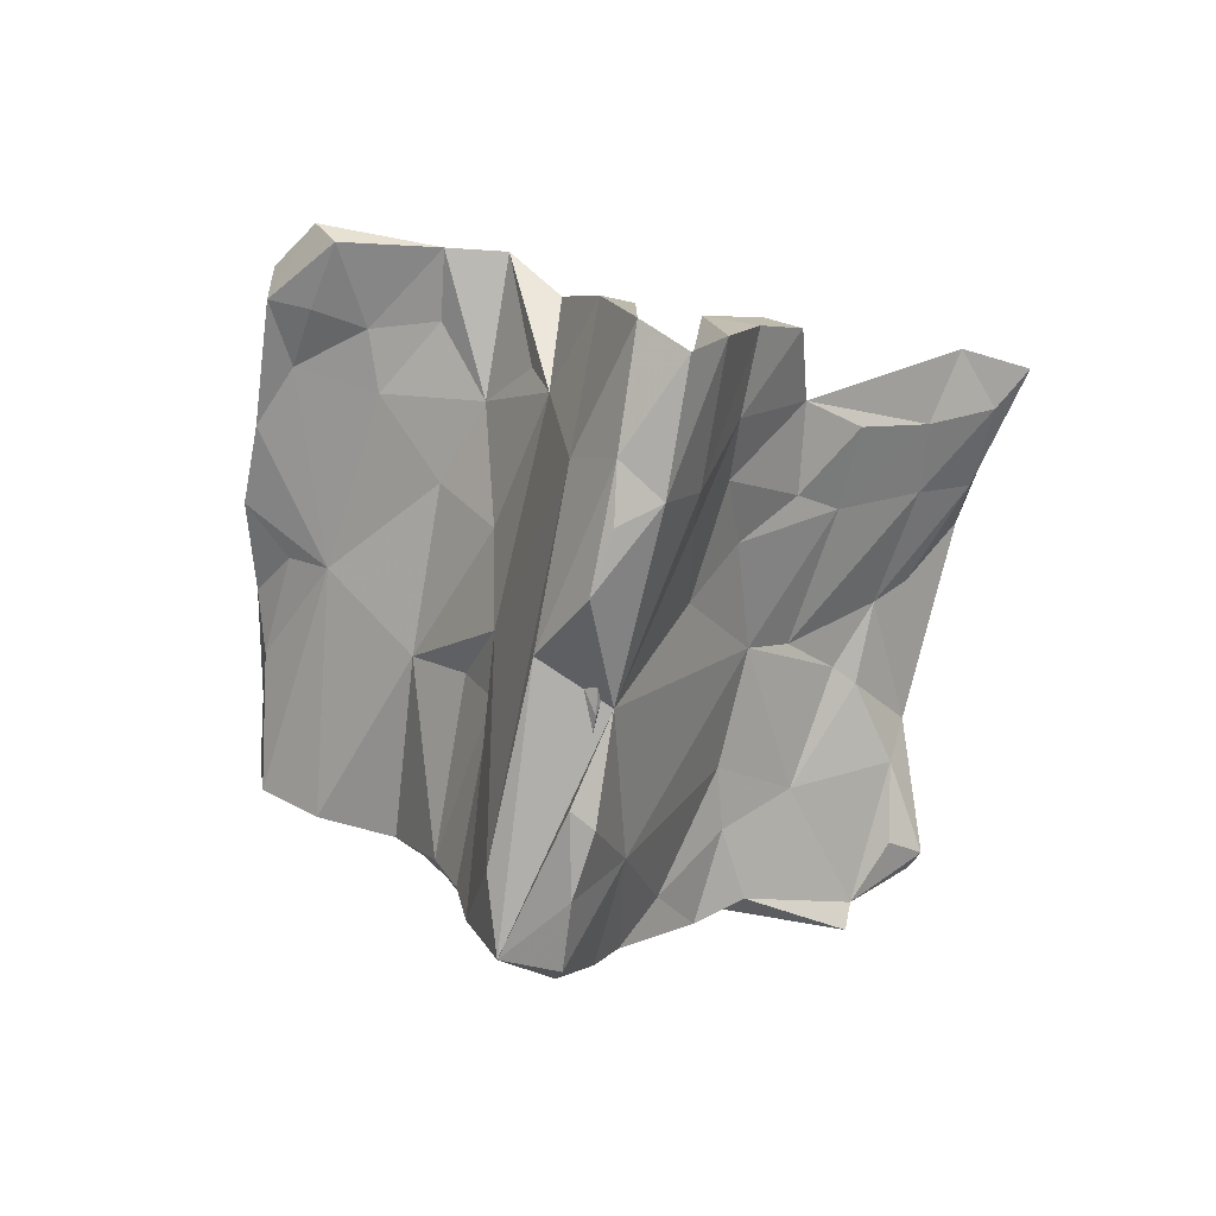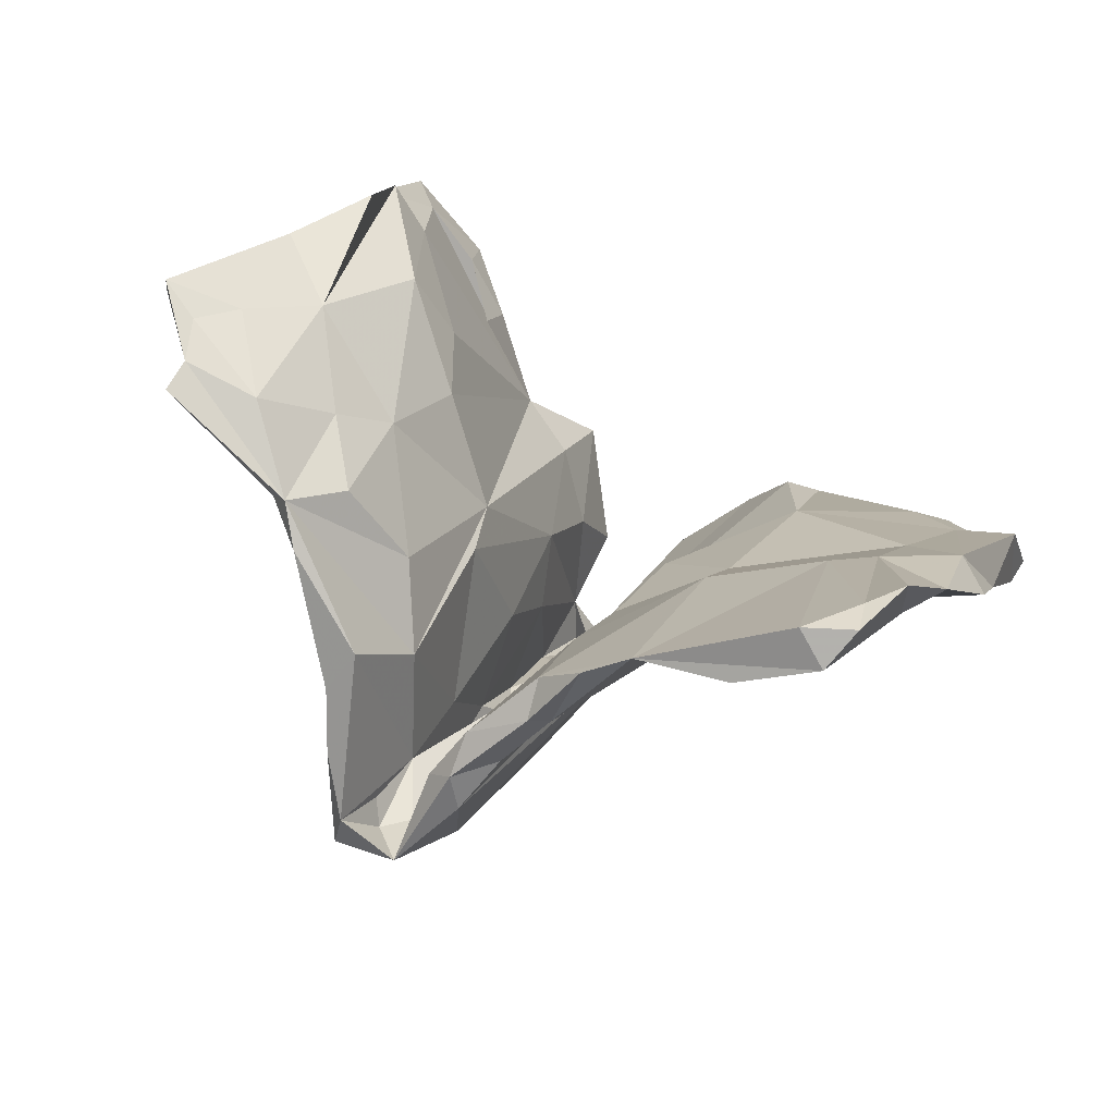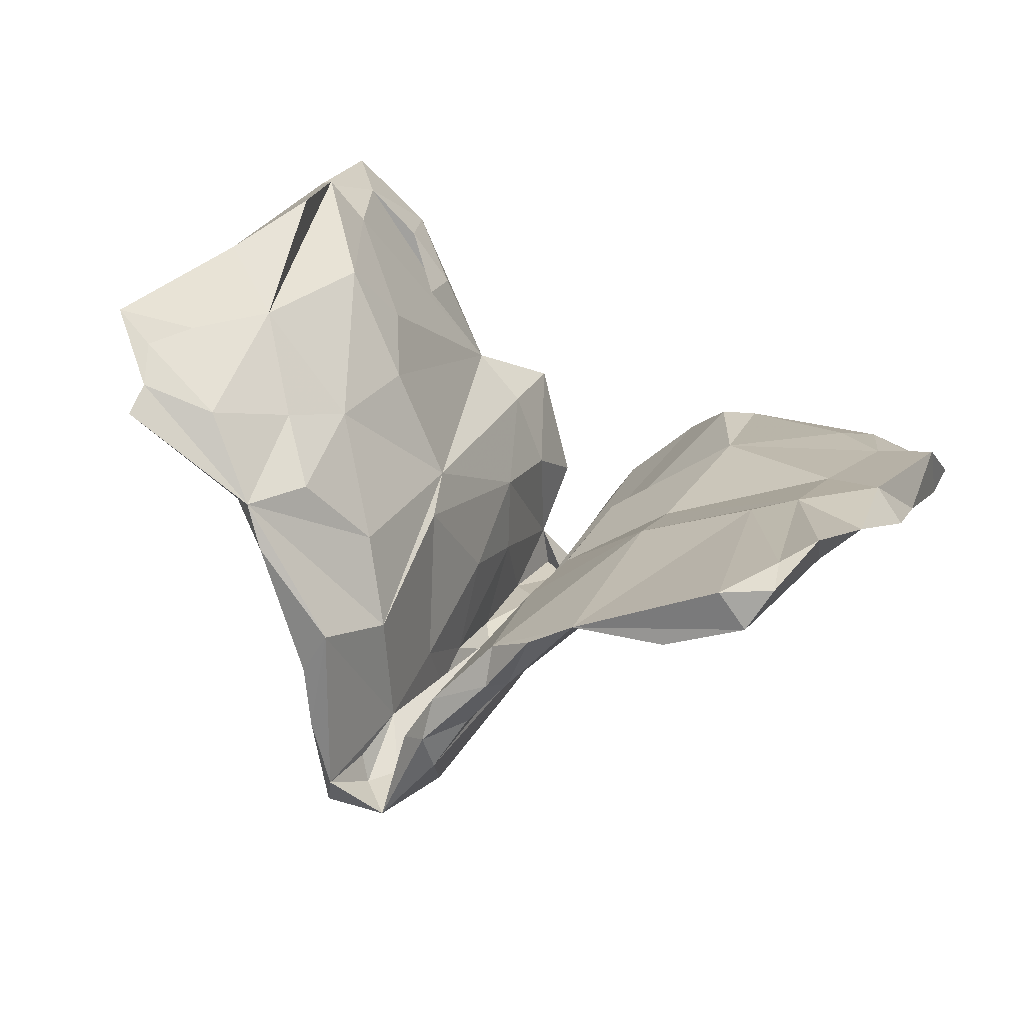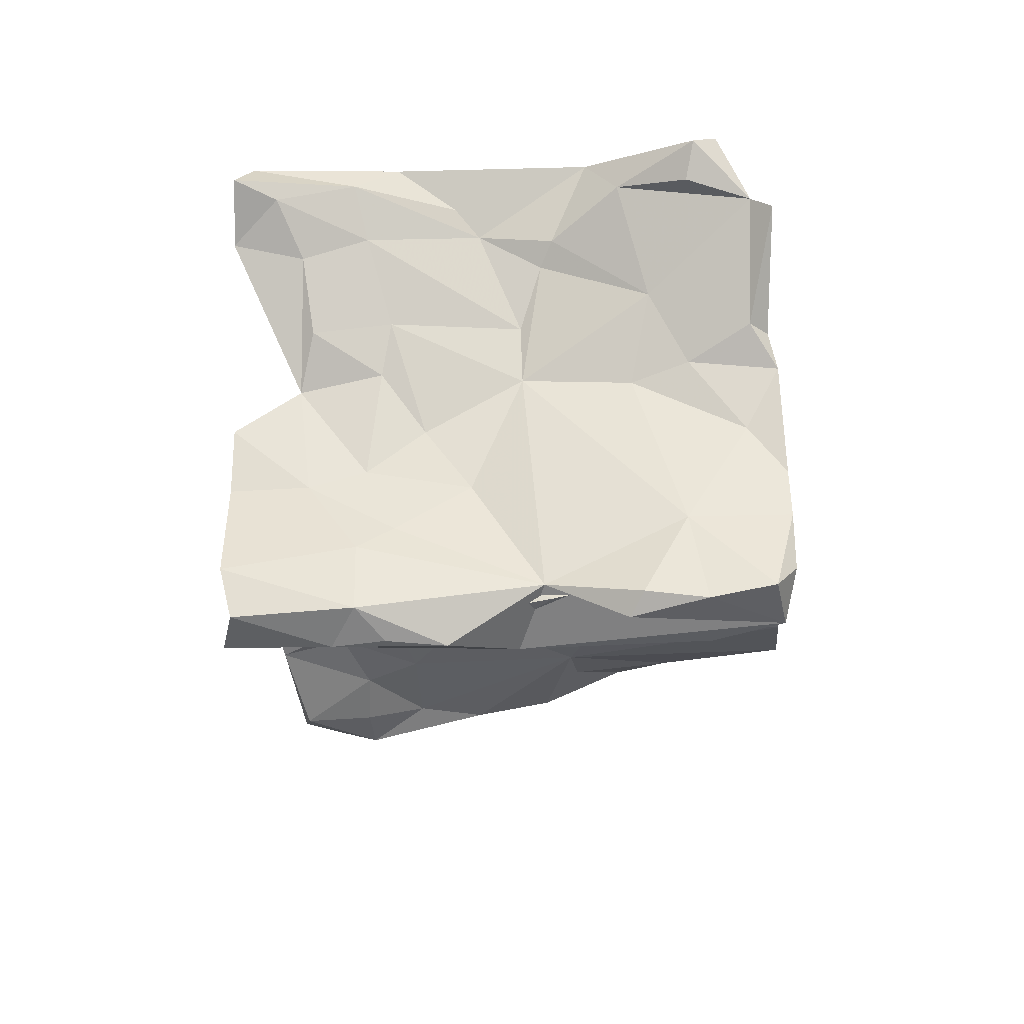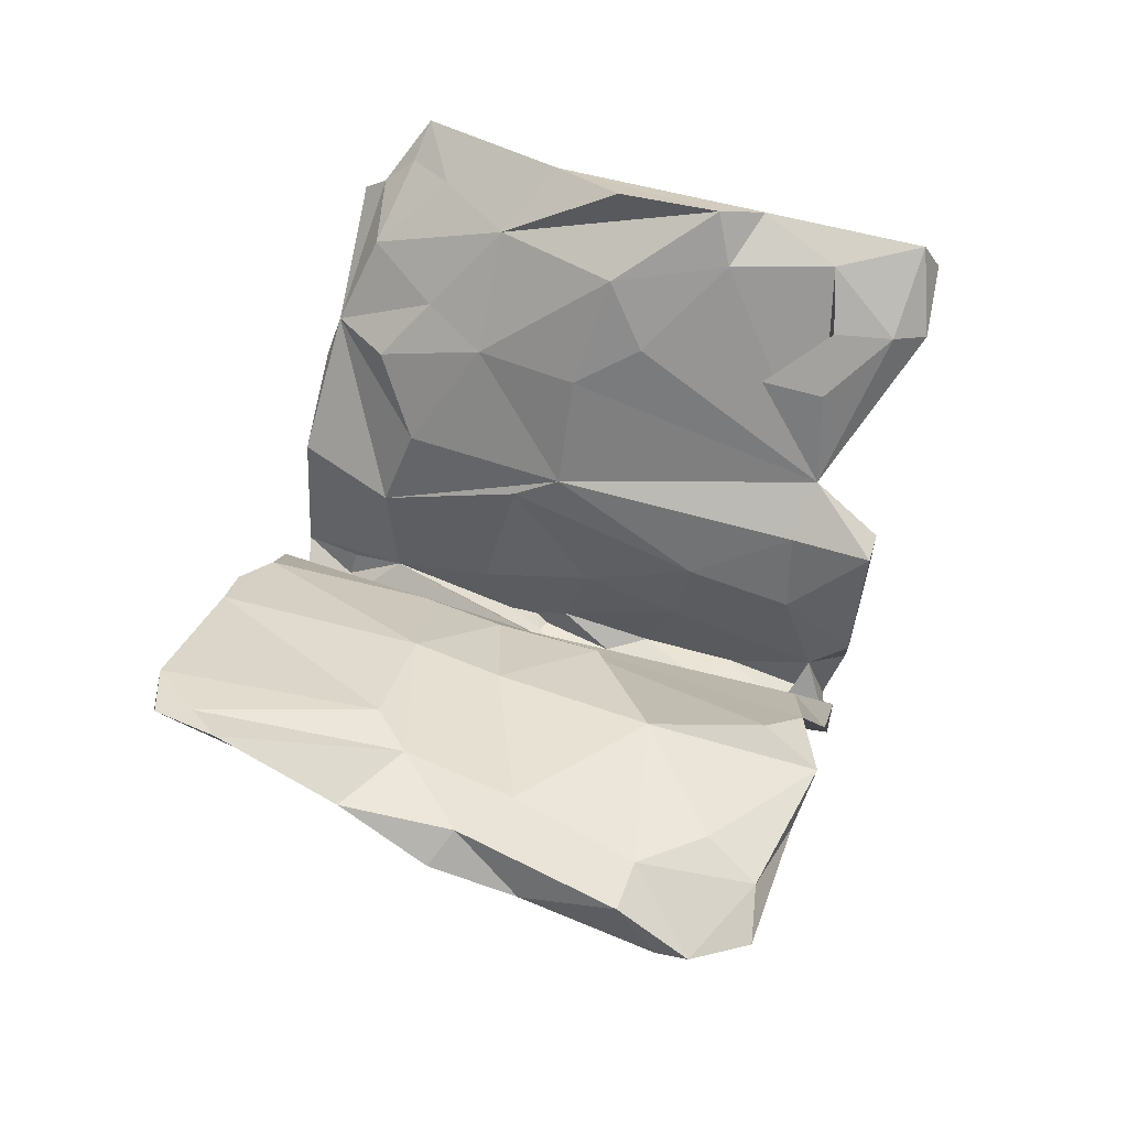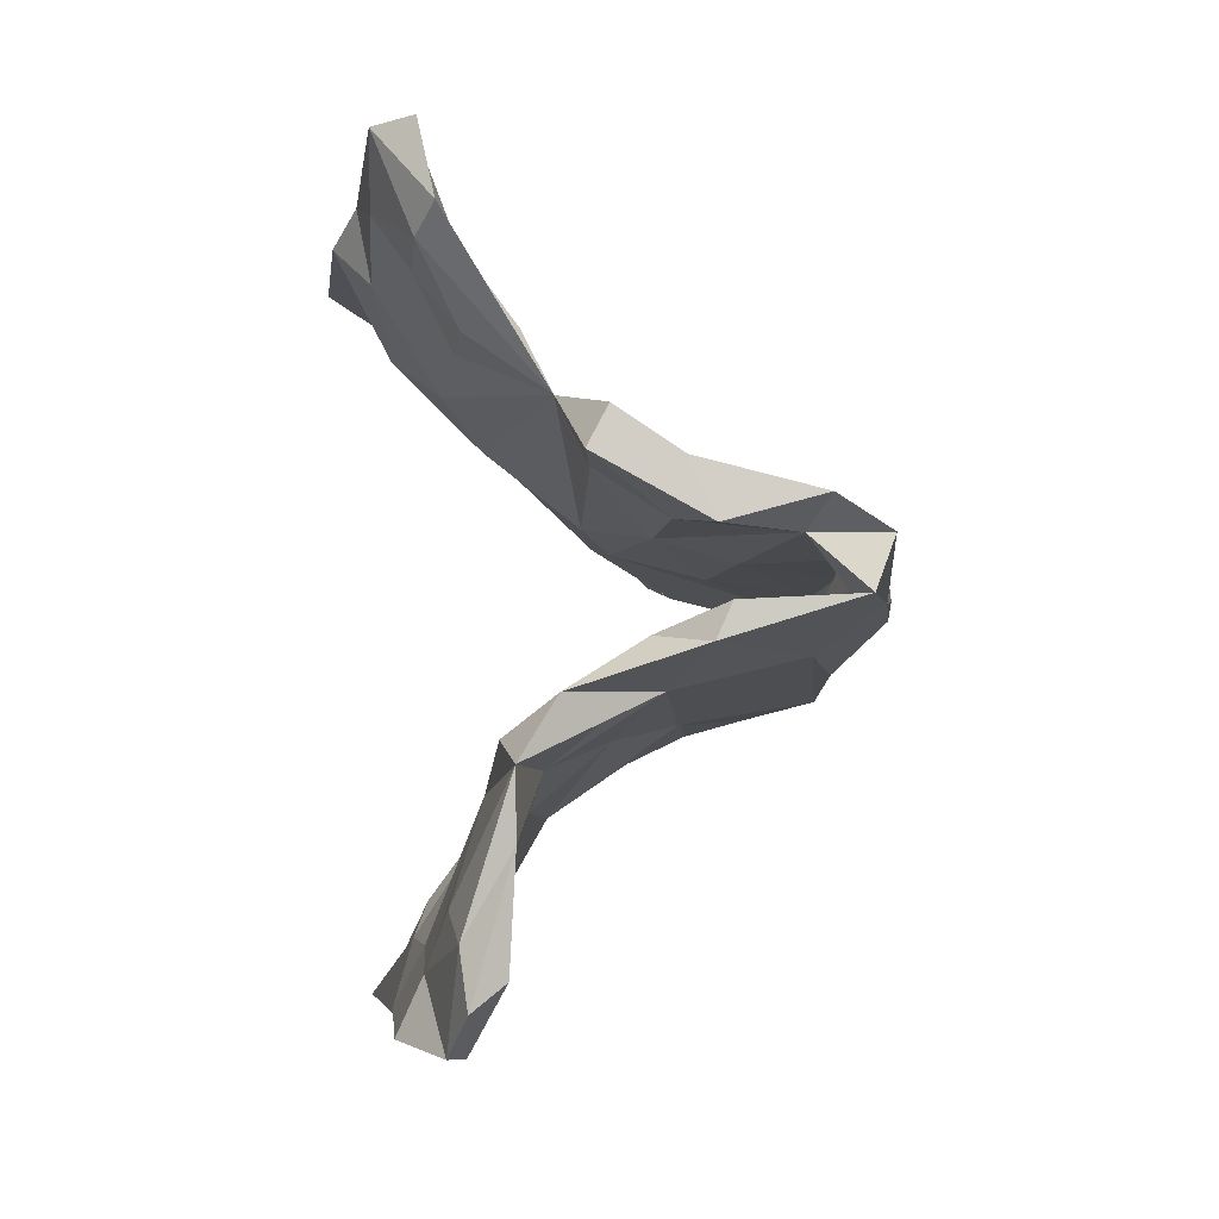
<metadata>
{"format":"obj","ext":"obj","renderer":"f3d","projection":"perspective","resolution":1024,"background":"white","views":[{"elev":-74.2,"azim":146.2,"up":"+Z"},{"elev":-65.1,"azim":-23.4,"up":"+Y"},{"elev":-60.6,"azim":-17.4,"up":"+Y"},{"elev":-62.8,"azim":-107.9,"up":"+Z"},{"elev":71.3,"azim":84.6,"up":"+Z"},{"elev":60.0,"azim":87.1,"up":"+Y"}]}
</metadata>
<code>
v 0.07958 0.2906 -0.4327
v 0.1796 0.3061 -0.4242
v -0.07049 -0.2014 -0.454
v -0.1241 -0.4947 -0.4073
v 0.27 0.4973 -0.3824
v -0.2154 -0.4401 -0.4437
v -0.04852 -0.04208 -0.3804
v 0.09443 0.1031 -0.4511
v -0.126 -0.2105 -0.4421
v 0.1776 0.5046 -0.4213
v 0.1247 0.2161 -0.4435
v -0.158 -0.3269 -0.4582
v 0.04214 -0.01992 -0.368
v 0.1435 0.2466 -0.3333
v 0.1046 -0.04271 -0.3717
v 0.1505 0.4685 -0.2972
v -0.2256 -0.2714 -0.2909
v -0.1353 -0.3051 -0.325
v 0.2141 0.4094 -0.3584
v 0.05128 0.1671 -0.3722
v 0.1829 0.4657 -0.3659
v -0.03066 -0.06612 -0.3899
v 0.06195 0.0862 -0.381
v -0.154 -0.4077 -0.4095
v 0.2268 0.2439 -0.3146
v -0.08403 -0.1368 -0.2857
v 0.1266 0.1779 -0.3174
v -0.1767 -0.3902 -0.3696
v 0.06522 -0.06648 -0.2031
v -0.009617 0.01119 -0.3485
v 0.1646 0.5296 -0.1714
v 0.1134 0.3272 -0.364
v -0.03053 -0.3856 -0.3788
v 0.02387 0.3117 -0.304
v -0.1069 -0.3934 -0.3828
v -0.2271 -0.4805 -0.3805
v -0.2885 -0.4602 -0.2855
v 0.3174 0.464 -0.1582
v -0.02264 0.05311 -0.1812
v -0.1313 -0.4891 -0.2407
v 0.1324 0.5459 -0.3347
v 0.04862 0.2167 -0.2187
v 0.2663 0.4891 -0.1872
v 0.1485 -0.1062 -0.1292
v -0.07098 -0.5197 -0.264
v -0.3294 -0.4461 -0.1891
v -0.009089 0.2474 -0.2499
v -0.04286 -0.5165 -0.1608
v -0.1065 -0.5275 -0.2128
v 0.01326 0.4214 -0.1398
v -0.2063 -0.3151 -0.1413
v 0.01284 0.2436 -0.09184
v -0.09124 0.1193 -0.1527
v 0.08763 -0.2055 -0.1368
v 0.2923 0.2766 -0.0952
v 0.07214 0.5644 -0.1333
v -0.1105 -0.5107 -0.1382
v 0.2342 0.01562 -0.01886
v -0.03642 0.3199 -0.1046
v 0.05529 0.5634 0.008993
v 0.08688 0.4172 -0.114
v 0.2709 0.4058 -0.07221
v -0.3116 -0.4549 -0.1089
v -0.03869 -0.5474 -0.06347
v 0.332 0.281 -0.01107
v -0.09196 0.4821 0.04764
v 0.1815 0.05087 0.01764
v 0.1351 -0.2256 -0.02722
v -0.1517 -0.0716 -0.03473
v -0.000231 0.4293 0.000678
v -0.3541 -0.3614 -0.09679
v -0.004074 -0.5804 0.06064
v 0.4629 0.4029 0.1249
v 0.1028 -0.1186 -0.02731
v -0.001879 -0.5327 -0.05692
v -0.1513 0.01185 0.01057
v -0.04719 -0.5222 0.001259
v -0.4988 -0.3657 0.05285
v -0.004155 0.5887 -0.02856
v 0.3509 0.3981 0.05907
v -0.1225 0.2269 -0.03343
v 0.03288 -0.254 -0.04004
v -0.272 -0.2533 -0.0117
v 0.1789 -0.2677 0.1519
v 0.2157 -0.2836 0.08458
v -0.2576 0.06782 0.03939
v 0.3578 0.1706 0.08651
v -0.3319 -0.1359 0.0123
v -0.4058 -0.2297 0.02032
v -0.4577 -0.3968 -0.008022
v -0.1764 0.338 0.05475
v 0.5591 0.3464 0.1284
v 0.7189 0.2483 0.1468
v -0.2061 0.4924 0.09323
v -0.368 -0.1136 0.1394
v 0.5144 0.06352 0.1651
v 0.367 0.1177 0.1754
v 0.4939 0.235 0.1426
v -0.5157 -0.3199 0.03333
v -0.7302 -0.2954 0.1235
v 0.2426 -0.1295 0.1264
v 0.05205 -0.6011 0.1232
v 0.3812 0.3211 0.1474
v 0.3346 -0.0248 0.1937
v -0.408 -0.2945 0.07659
v 0.3431 0.000295 0.1123
v -0.2613 0.3467 0.1192
v -0.4848 -0.1223 0.1103
v 0.7853 0.137 0.2402
v -0.3184 0.552 0.1792
v 0.7648 0.2468 0.2045
v 0.4188 -0.2664 0.21
v 0.5913 0.1475 0.172
v -0.7188 -0.2572 0.1645
v 0.6674 0.2646 0.2139
v 0.5831 0.1932 0.2305
v -0.4663 -0.1954 0.1502
v 0.4095 -0.2953 0.3062
v -0.6399 -0.007631 0.23
v -0.3294 0.09484 0.1239
v 0.7649 0.08539 0.213
v 0.6923 0.1186 0.1844
v -0.5958 -0.283 0.1615
v 0.1866 -0.6666 0.1738
v -0.7139 -0.1246 0.1761
v -0.2381 0.3868 0.1933
v 0.4842 -0.3052 0.2679
v -0.2931 0.6908 0.2048
v -0.2039 0.4931 0.1804
v 0.4225 -0.496 0.3089
v 0.6638 0.004858 0.2352
v -0.4401 0.08821 0.2014
v 0.6235 0.06533 0.2723
v -0.2808 0.0505 0.1629
v -0.3837 0.4376 0.2149
v 0.6624 -0.1308 0.2704
v -0.4959 0.08271 0.2161
v 0.2889 -0.7113 0.2651
v -0.3064 0.1745 0.2225
v -0.279 0.6238 0.239
v 0.707 0.02633 0.3189
v -0.2943 0.5181 0.2476
v 0.3281 -0.3343 0.2829
v -0.4081 0.6353 0.2191
v 0.4975 -0.1234 0.2793
v 0.6044 -0.2737 0.3052
v -0.7302 -0.1996 0.2128
v -0.4437 0.2203 0.2548
v 0.2321 -0.6918 0.3068
v -0.7922 -0.1631 0.2428
v -0.4191 0.7272 0.2272
v -0.5439 -0.05375 0.2619
v -0.4652 0.4918 0.2711
v 0.5564 -0.2236 0.3362
v -0.6649 -0.143 0.2369
v -0.4262 0.694 0.2975
v -0.7845 -0.1165 0.2086
v -0.4759 0.282 0.2838
v 0.4978 -0.4097 0.341
v 0.3118 -0.6992 0.3403
v -0.6338 0.05527 0.3174
v -0.5011 0.4132 0.3368
v -0.3978 0.5276 0.3083
v -0.4094 0.1283 0.3022
v 0.3779 -0.5966 0.3935
v 0.3201 -0.6338 0.3563
v -0.4092 0.3386 0.3201
v -0.4886 0.3274 0.3807
v -0.5288 0.1526 0.4023
f 161 162 148
f 158 148 162
f 137 161 148
f 168 162 161
f 145 118 154
f 159 154 118
f 146 154 159
f 165 159 118
f 166 165 118
f 161 155 152
f 123 152 155
f 169 161 152
f 150 155 161
f 130 159 165
f 161 119 157
f 125 157 119
f 150 161 157
f 114 150 157
f 147 155 150
f 118 143 166
f 149 166 143
f 160 165 166
f 160 130 165
f 160 166 149
f 102 149 143
f 138 160 149
f 160 138 130
f 112 130 138
f 162 168 167
f 164 167 168
f 163 162 167
f 169 168 161
f 152 168 169
f 152 164 168
f 21 19 16
f 5 16 19
f 32 19 21
f 16 10 41
f 1 41 10
f 31 16 41
f 5 10 16
f 12 4 6
f 36 6 4
f 12 6 17
f 37 17 6
f 3 4 12
f 9 12 17
f 45 4 33
f 15 33 4
f 29 18 35
f 24 35 18
f 9 3 12
f 7 3 9
f 7 4 3
f 7 9 17
f 7 15 4
f 25 33 15
f 8 15 7
f 2 15 8
f 1 8 7
f 11 8 1
f 34 1 7
f 11 2 8
f 25 15 2
f 1 2 11
f 5 25 2
f 10 2 1
f 41 1 34
f 38 25 5
f 10 5 2
f 14 5 19
f 102 143 84
f 118 84 143
f 77 102 84
f 152 123 117
f 78 117 123
f 95 152 117
f 125 119 114
f 108 114 119
f 157 125 114
f 105 95 117
f 164 152 95
f 119 137 108
f 132 108 137
f 161 137 119
f 101 84 118
f 148 132 137
f 86 108 132
f 127 130 112
f 159 130 127
f 146 127 112
f 101 118 145
f 97 101 145
f 86 132 120
f 148 120 132
f 135 120 148
f 139 134 66
f 76 66 134
f 164 134 139
f 136 112 131
f 96 131 112
f 121 136 131
f 146 112 136
f 113 131 96
f 106 96 112
f 133 97 145
f 122 121 131
f 141 136 121
f 93 121 122
f 113 122 131
f 107 86 120
f 87 92 98
f 113 98 92
f 96 87 98
f 73 92 87
f 65 73 87
f 110 66 94
f 91 94 66
f 149 102 138
f 124 138 102
f 150 114 147
f 123 147 114
f 155 147 123
f 78 123 114
f 114 100 78
f 99 78 100
f 162 163 156
f 140 156 163
f 153 162 156
f 158 162 153
f 151 153 156
f 163 167 66
f 139 66 167
f 142 163 66
f 148 158 153
f 139 167 164
f 121 93 111
f 92 111 93
f 109 121 111
f 93 113 92
f 122 113 93
f 115 92 73
f 103 73 80
f 55 80 73
f 79 66 60
f 70 60 66
f 56 79 60
f 50 66 79
f 85 102 75
f 72 75 102
f 68 85 75
f 124 102 85
f 77 64 72
f 75 72 64
f 102 77 72
f 57 64 77
f 49 75 64
f 99 89 90
f 71 90 89
f 78 99 90
f 108 89 99
f 46 90 71
f 88 71 89
f 54 68 75
f 44 85 68
f 84 82 77
f 57 77 82
f 74 82 84
f 17 71 88
f 108 88 89
f 46 71 17
f 86 17 88
f 95 83 76
f 51 76 83
f 134 95 76
f 105 83 95
f 7 17 86
f 108 86 88
f 29 82 74
f 101 74 84
f 54 44 68
f 58 85 44
f 13 29 14
f 62 14 29
f 53 47 7
f 34 7 47
f 59 47 53
f 55 44 25
f 33 25 44
f 38 55 25
f 58 44 55
f 52 42 16
f 32 16 42
f 61 52 16
f 39 42 52
f 31 61 16
f 70 52 61
f 21 16 32
f 20 32 42
f 5 14 43
f 62 43 14
f 60 61 31
f 56 34 50
f 47 50 34
f 79 56 50
f 41 34 56
f 31 41 56
f 60 31 56
f 49 4 45
f 48 49 45
f 40 4 49
f 57 40 49
f 35 4 40
f 24 4 35
f 29 35 40
f 37 6 36
f 63 37 36
f 57 29 40
f 46 17 37
f 45 33 44
f 54 45 44
f 22 26 18
f 51 18 26
f 18 29 13
f 27 13 14
f 23 13 27
f 38 5 43
f 62 38 43
f 63 78 90
f 83 105 78
f 117 78 105
f 51 83 78
f 114 108 99
f 23 22 13
f 18 13 22
f 30 22 23
f 30 26 22
f 32 14 19
f 20 14 32
f 23 14 20
f 30 23 20
f 27 14 23
f 42 30 20
f 39 26 30
f 28 24 18
f 36 24 28
f 4 24 36
f 18 36 28
f 63 36 18
f 67 74 101
f 52 76 69
f 51 69 76
f 112 85 106
f 58 106 85
f 124 85 112
f 87 106 58
f 55 87 58
f 96 106 87
f 29 67 97
f 101 97 67
f 107 81 86
f 53 86 81
f 91 81 107
f 59 81 91
f 94 91 107
f 70 66 76
f 59 91 66
f 103 80 29
f 62 29 80
f 97 103 29
f 86 53 7
f 30 42 39
f 69 39 52
f 50 47 59
f 81 59 53
f 87 55 65
f 73 65 55
f 80 38 62
f 80 55 38
f 51 63 18
f 46 37 63
f 48 45 54
f 66 50 59
f 113 96 98
f 142 126 129
f 66 129 126
f 140 142 129
f 66 126 142
f 109 133 141
f 154 141 133
f 109 141 121
f 154 136 141
f 138 124 112
f 99 100 114
f 128 151 156
f 140 128 156
f 66 128 140
f 153 151 144
f 128 144 151
f 135 153 144
f 142 140 163
f 110 135 144
f 148 153 135
f 145 154 133
f 146 136 154
f 73 103 97
f 110 94 107
f 135 110 107
f 140 129 66
f 115 109 111
f 92 115 111
f 115 73 116
f 97 116 73
f 133 115 116
f 128 66 110
f 144 128 110
f 46 63 90
f 29 74 67
f 70 76 52
f 61 60 70
f 49 64 57
f 48 75 49
f 51 78 63
f 29 57 82
f 48 54 75
f 26 69 51
f 39 69 26
f 133 109 115
f 133 116 97
f 120 135 107
f 164 95 134
f 159 127 146

</code>
